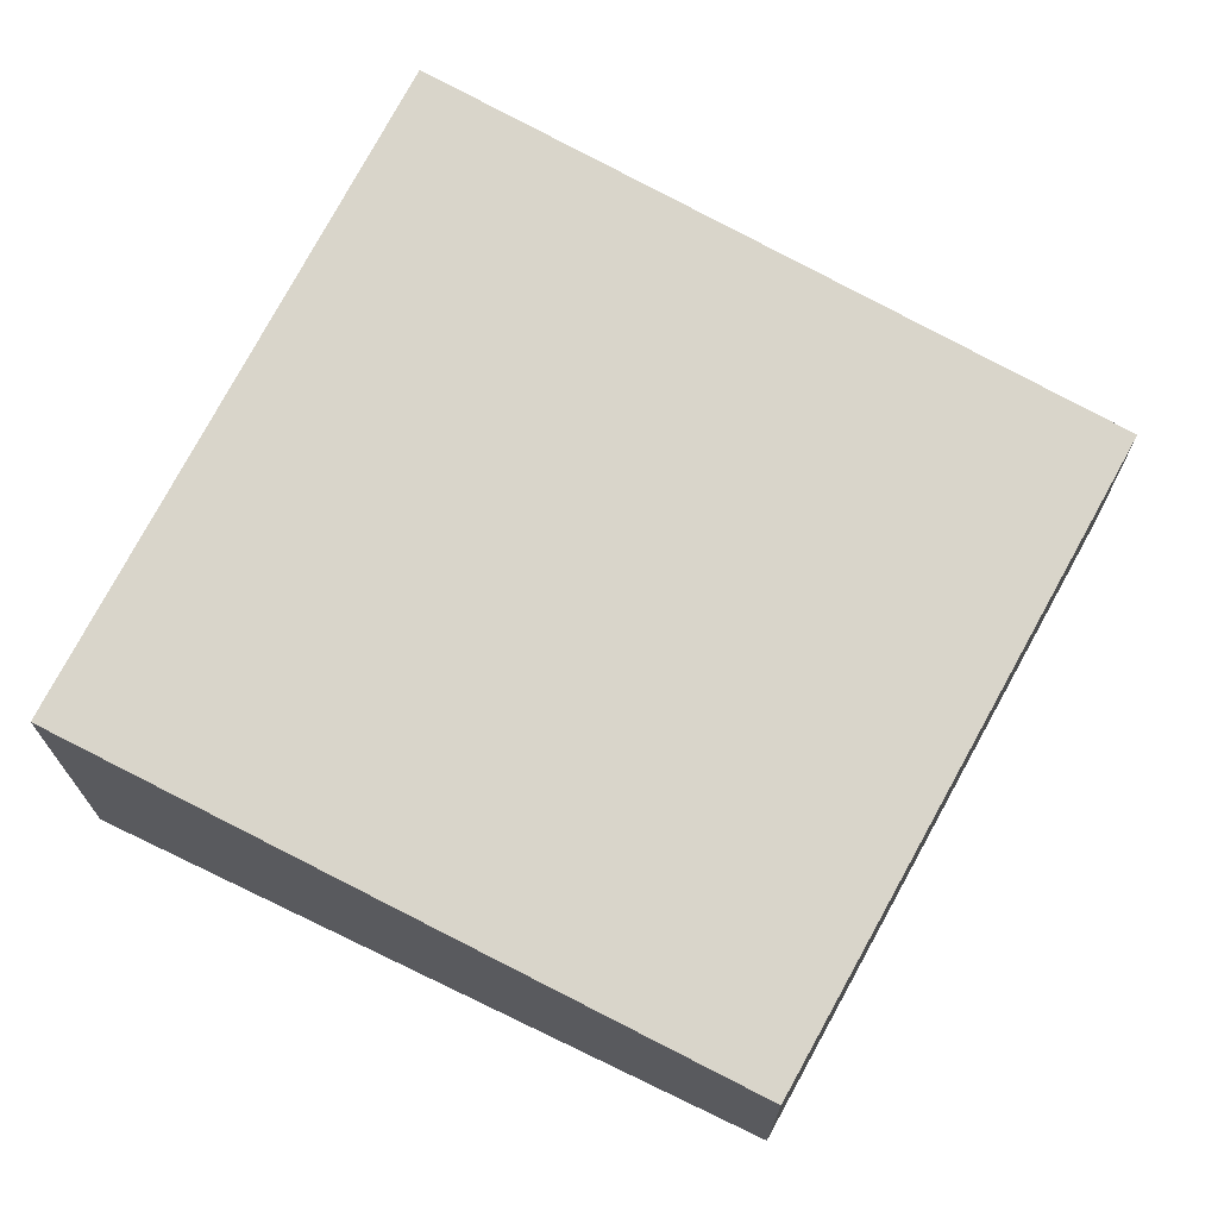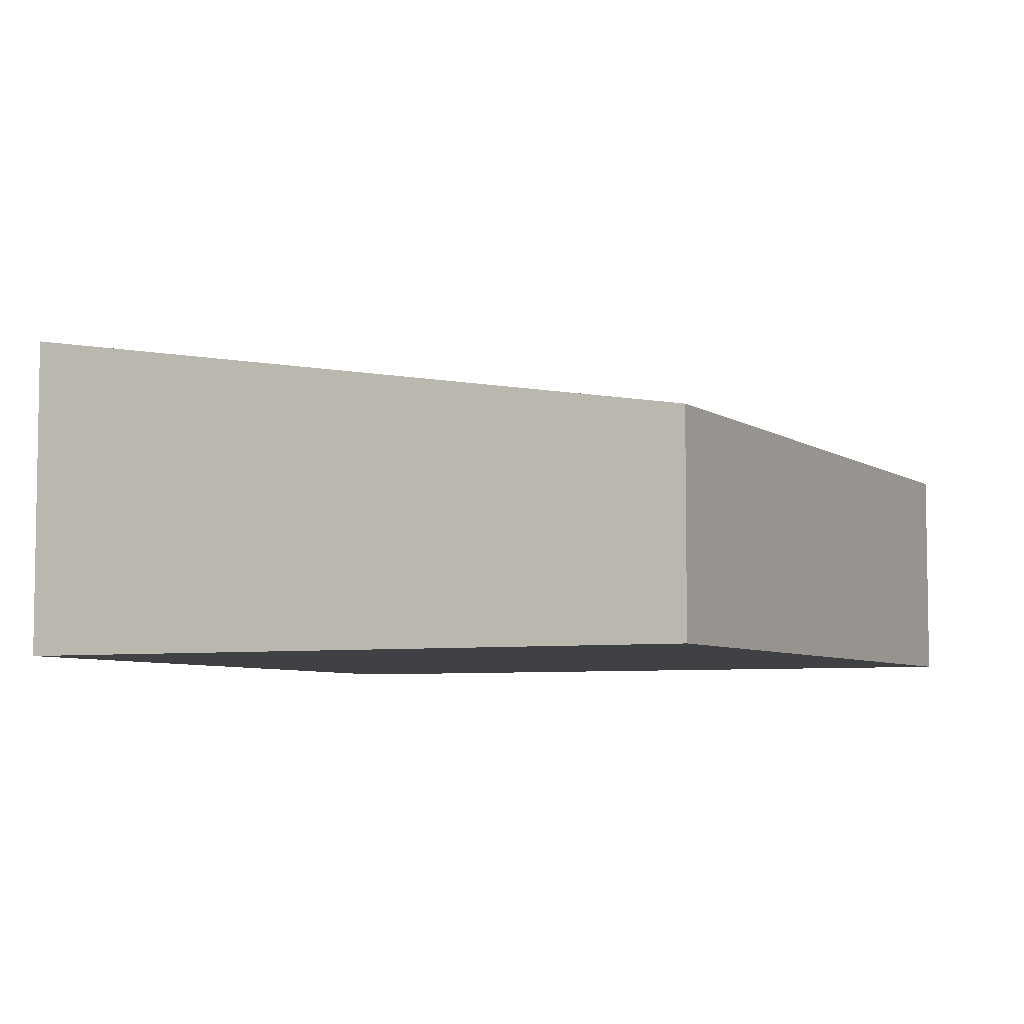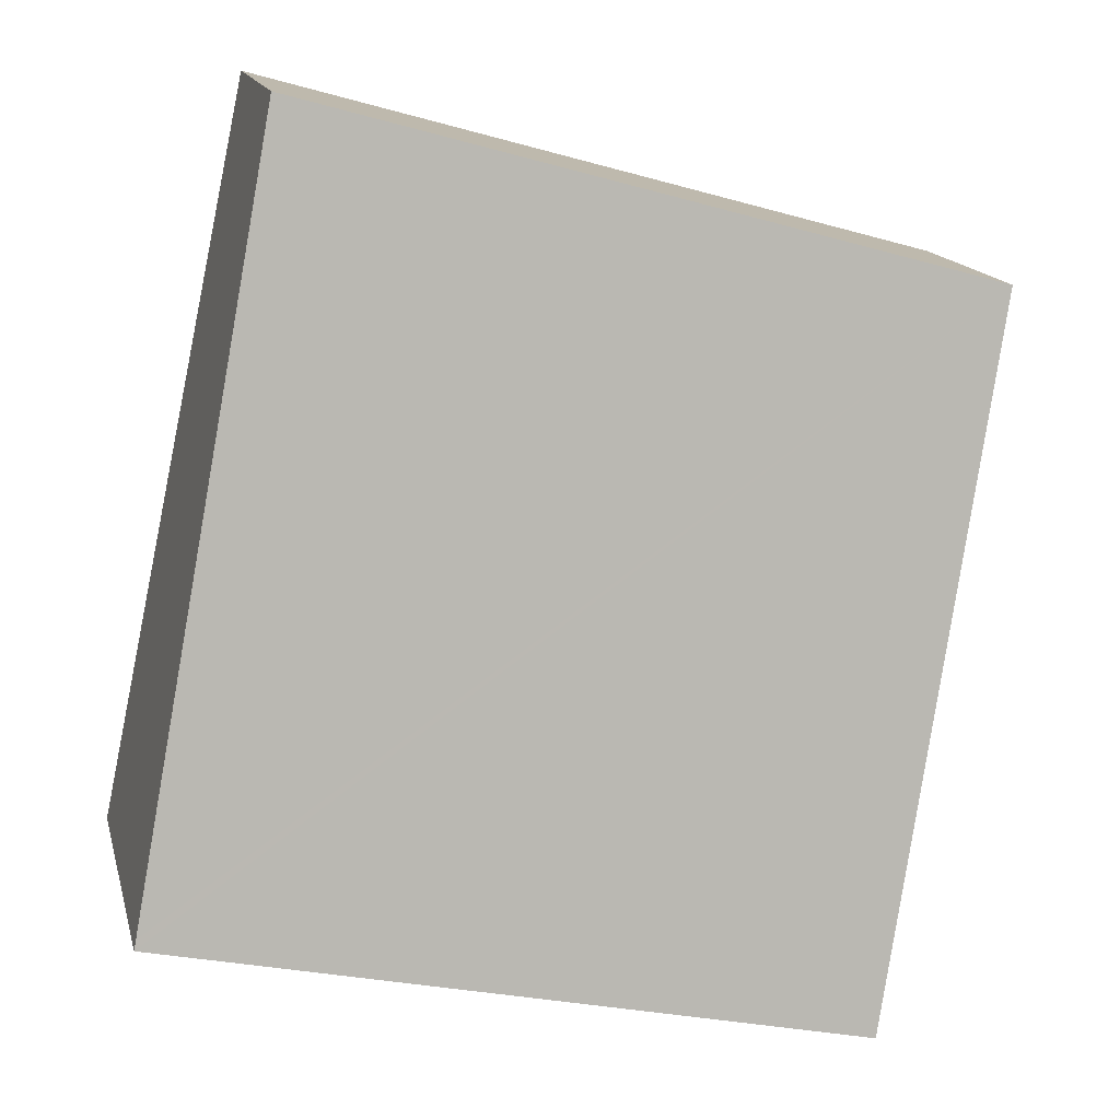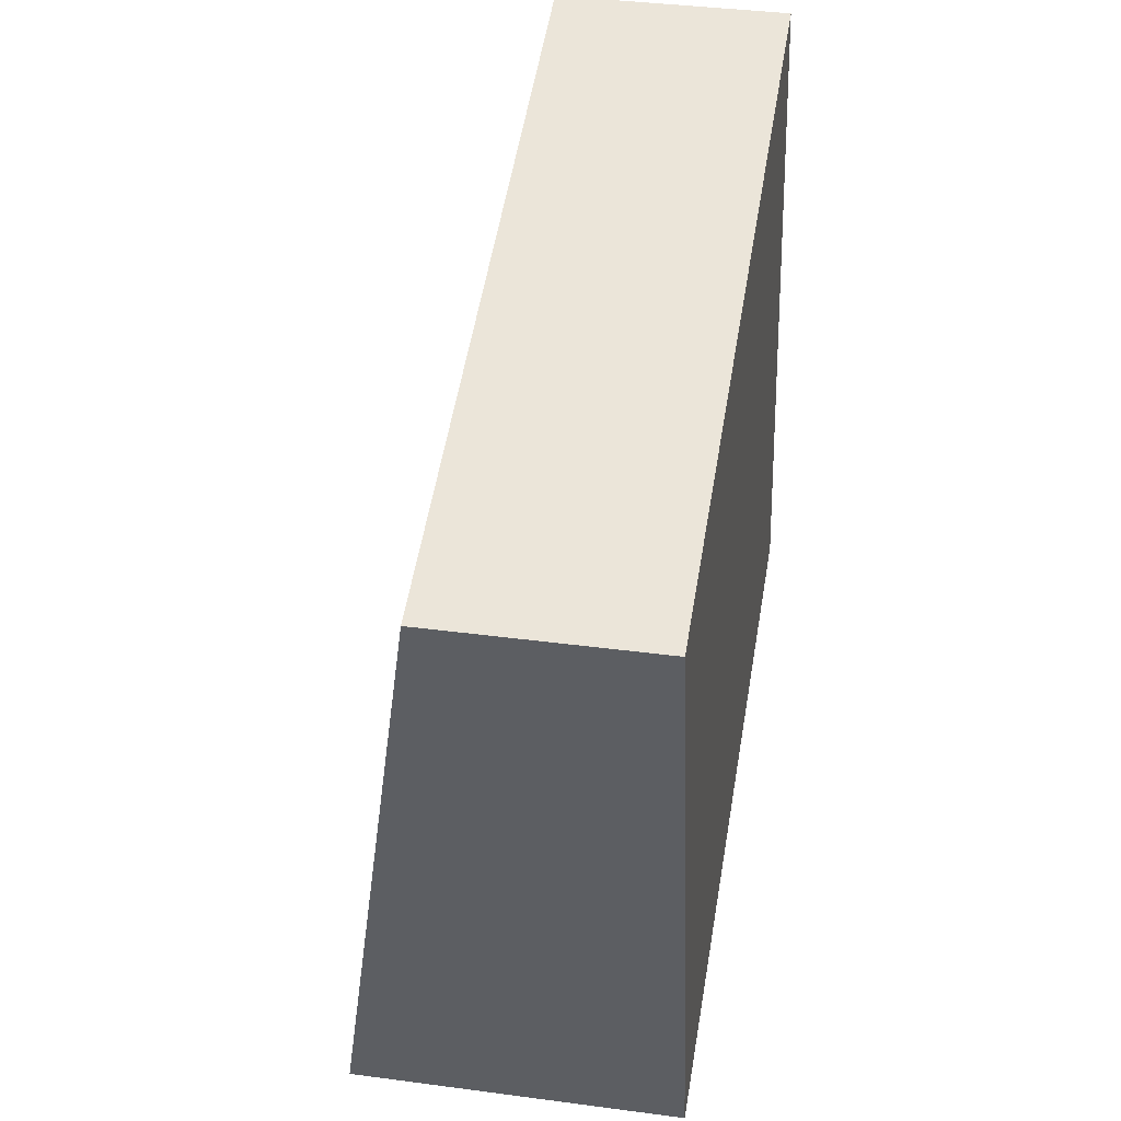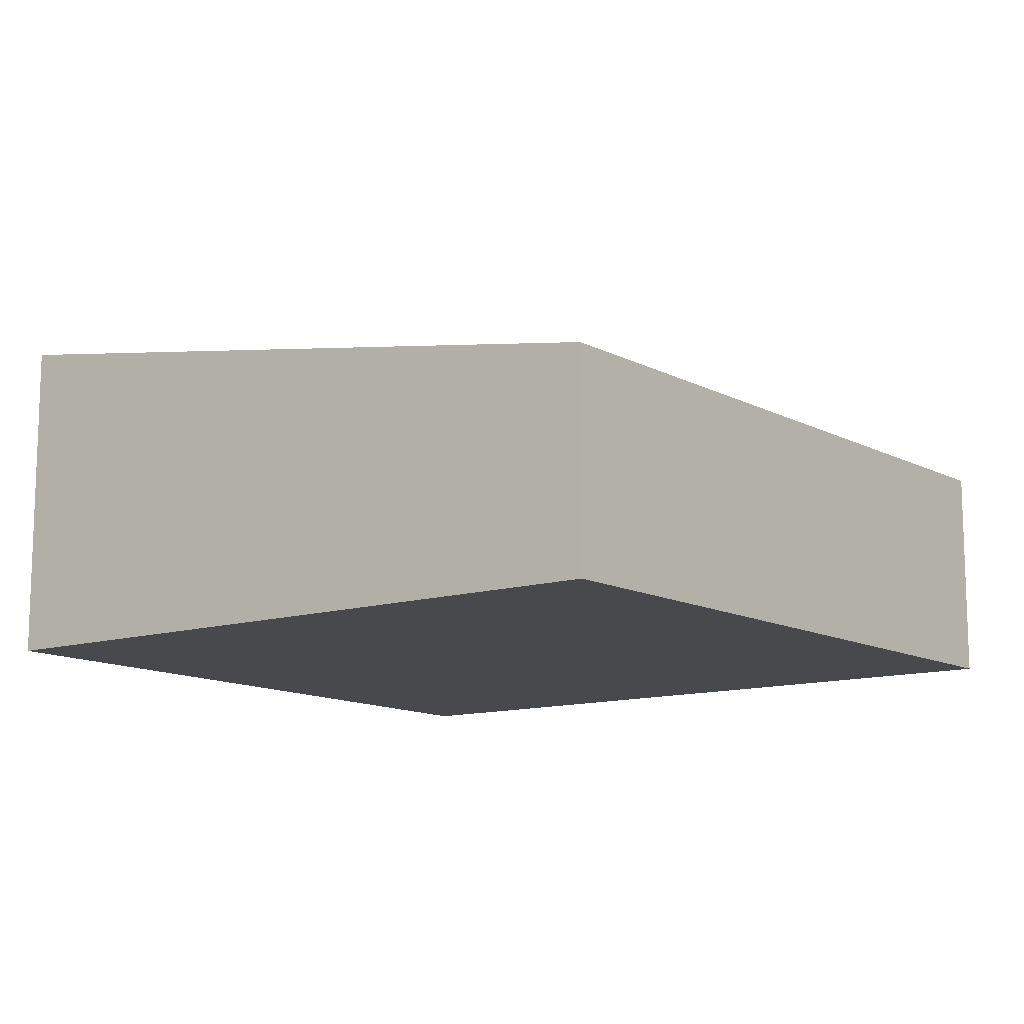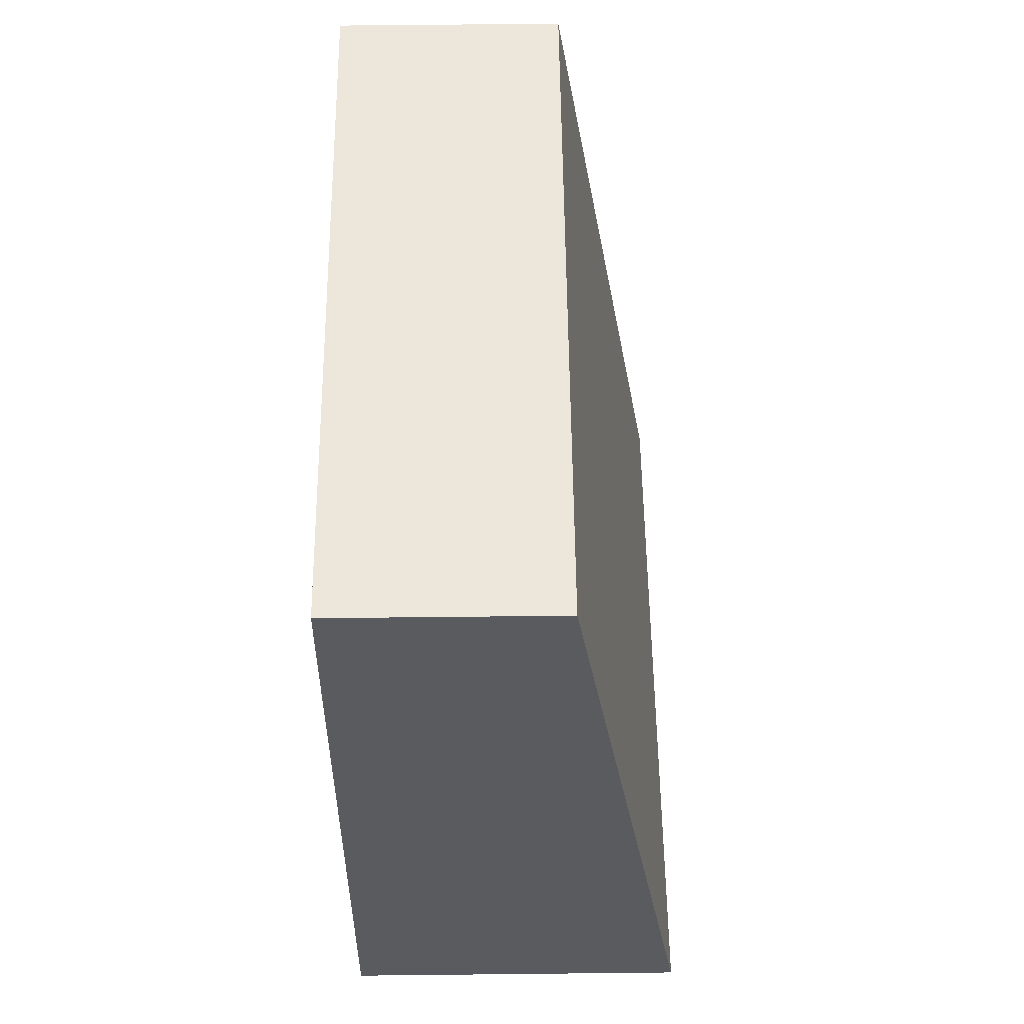
<metadata>
{"format":"obj","ext":"obj","renderer":"f3d","projection":"perspective","resolution":1024,"background":"white","views":[{"elev":70.7,"azim":-76.6,"up":"+Y"},{"elev":-5.9,"azim":-77.7,"up":"+Y"},{"elev":15.3,"azim":166.5,"up":"+Z"},{"elev":37.7,"azim":-80.3,"up":"+Z"},{"elev":-12.3,"azim":-66.3,"up":"+Y"},{"elev":68.6,"azim":89.4,"up":"+Z"}]}
</metadata>
<code>
v  0 2.493 1.527e-16
v  7.117 3.808 -6.76
v  1.752 3.771 -8.023
v  9.706 3.826 -6.151
v  9.682 3.808 -6.04
v  7.908 2.493 2.22
v  1.752 4.913e-16 -8.023
v  0 0 0
v  7.908 -1.359e-16 2.22
v  9.682 3.698e-16 -6.04
v  9.706 3.766e-16 -6.151
v  7.117 4.139e-16 -6.76
g defaultobject
f 1 2 3
f 2 1 4
f 4 1 5
f 5 1 6
f 7 1 3
f 1 7 8
f 8 6 1
f 6 8 9
f 9 5 6
f 5 9 10
f 5 10 4
f 4 10 11
f 11 2 4
f 2 11 3
f 3 11 12
f 3 12 7
f 12 8 7
f 8 12 9
f 9 12 10
f 10 12 11

</code>
